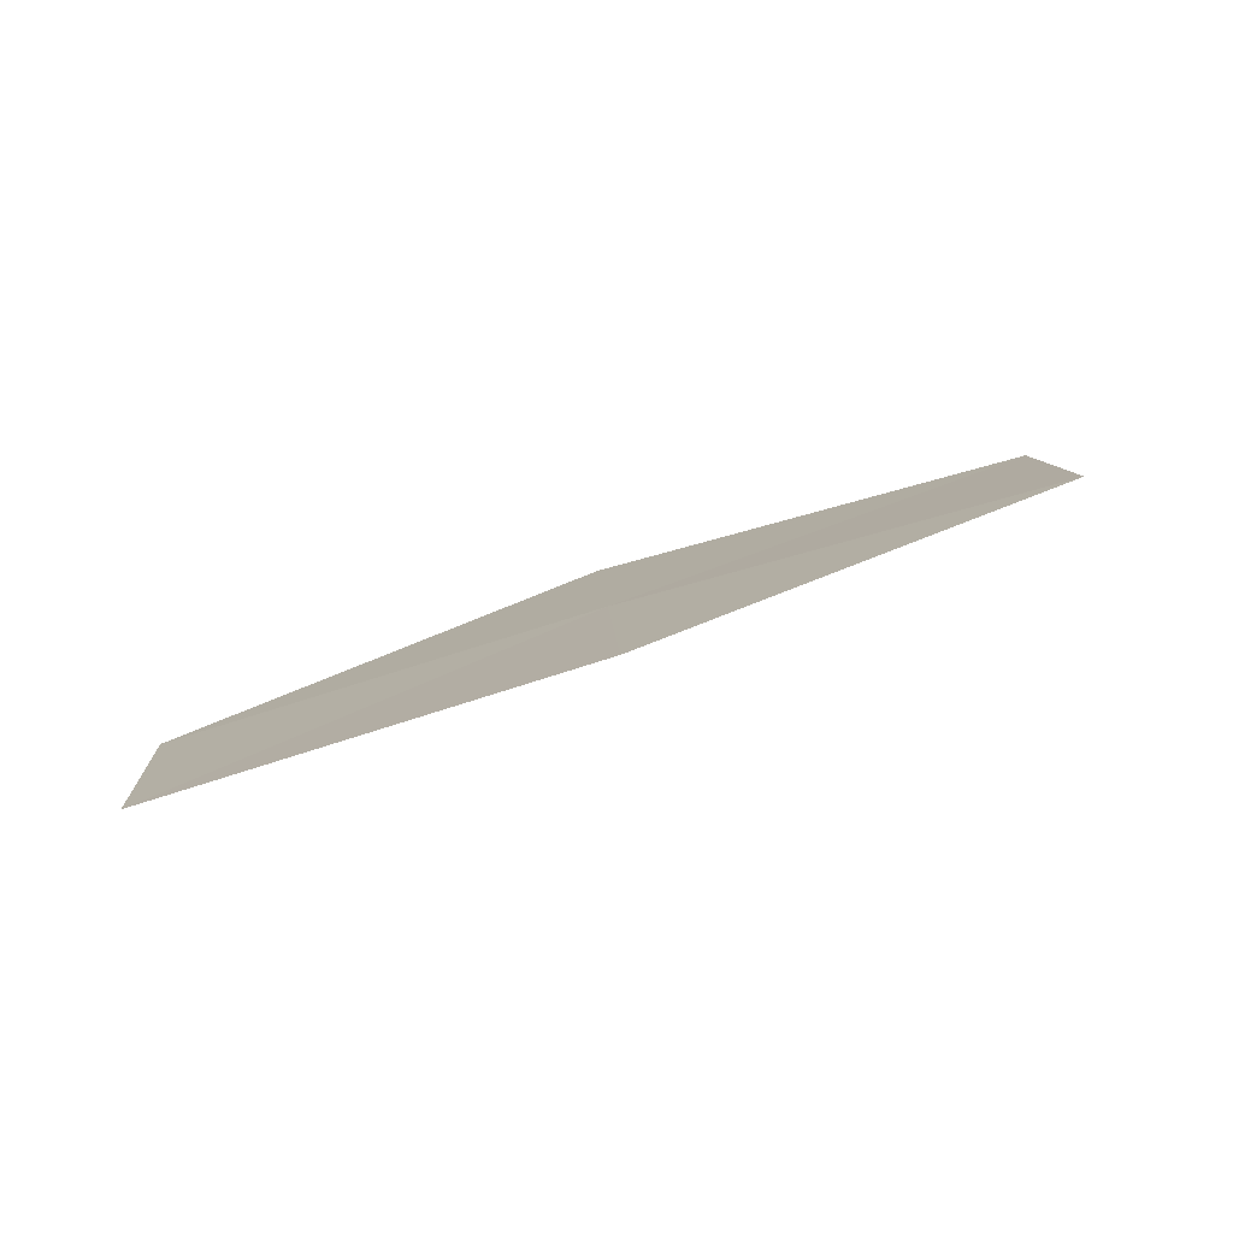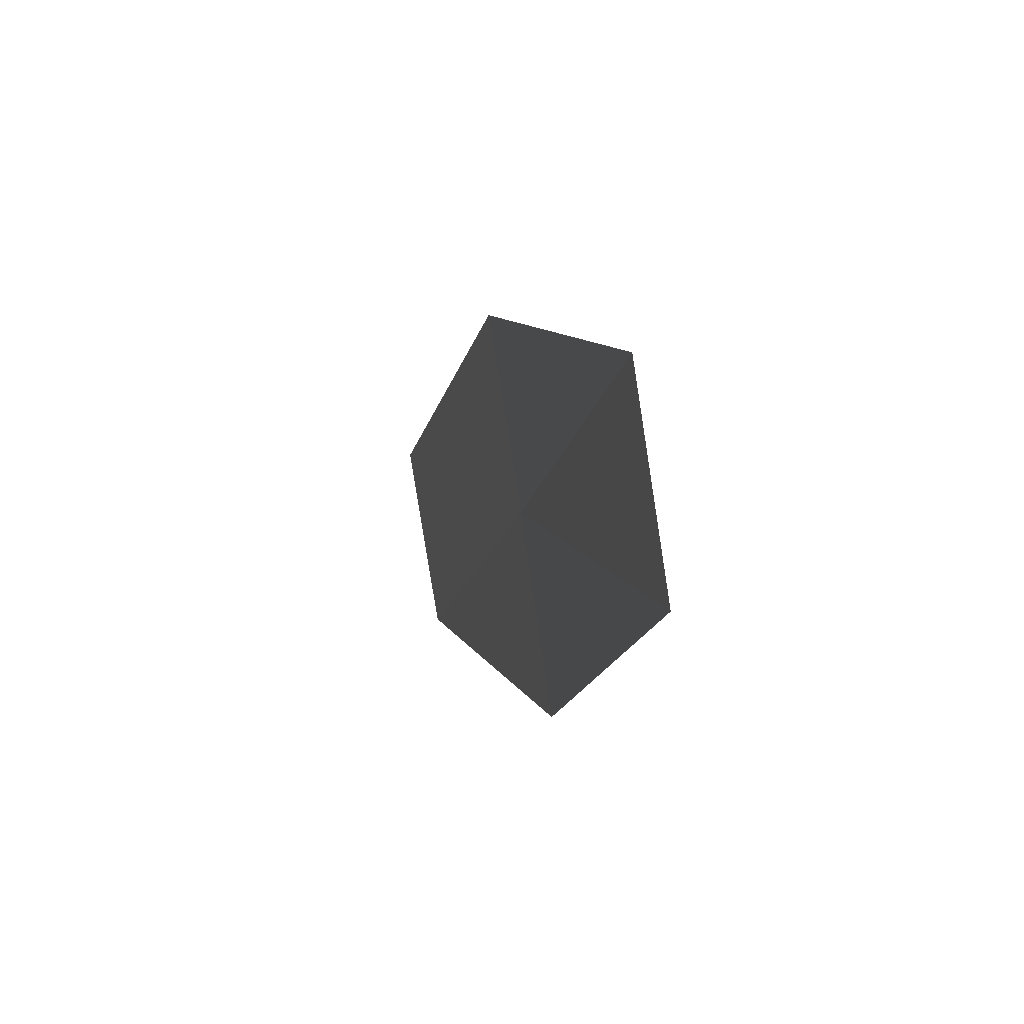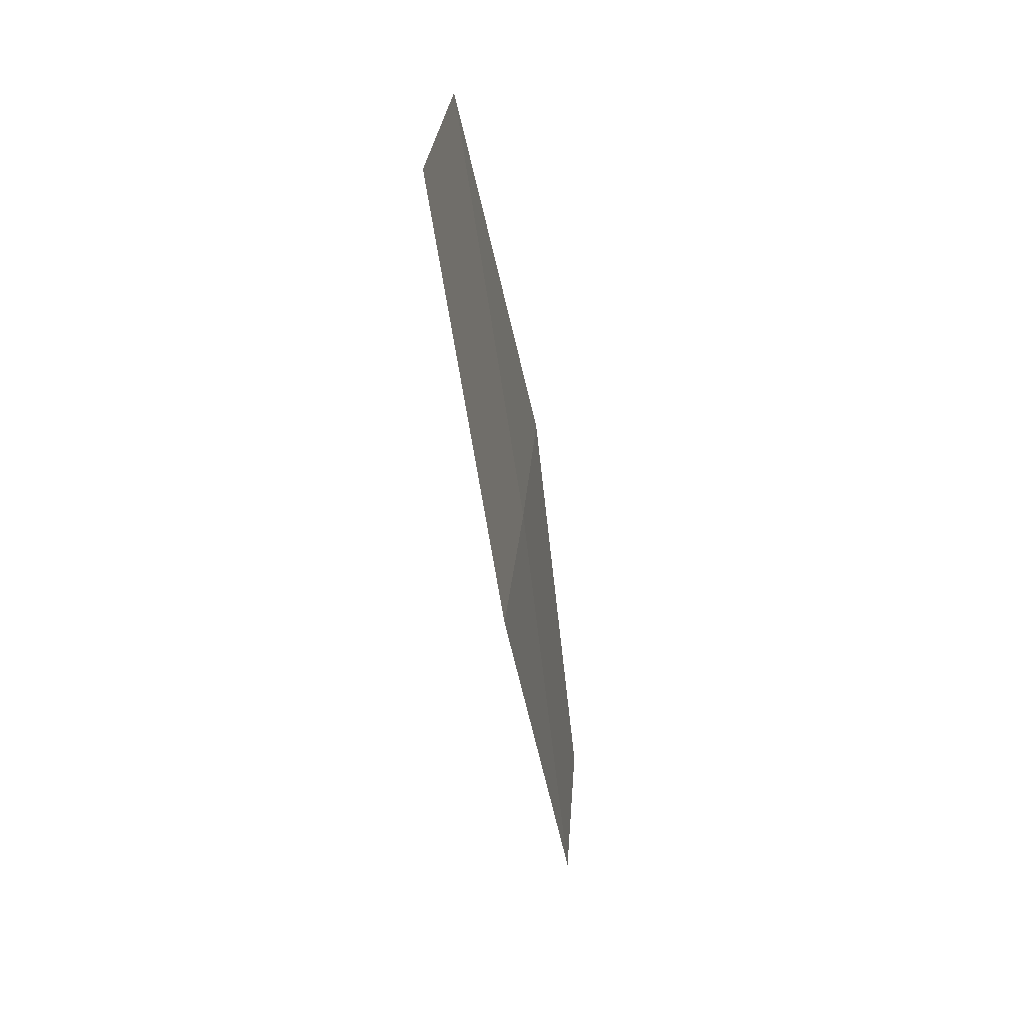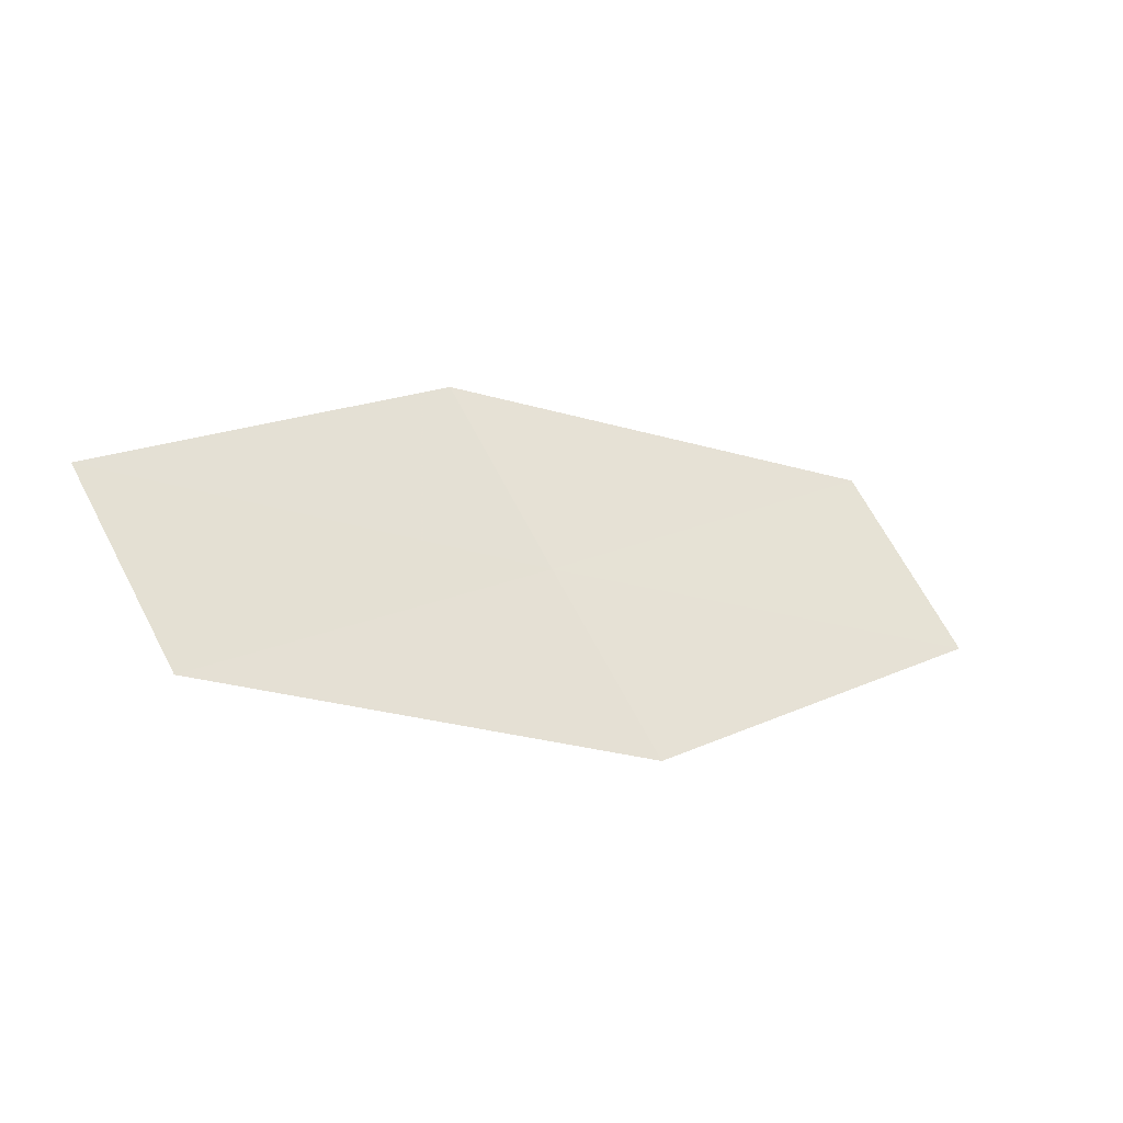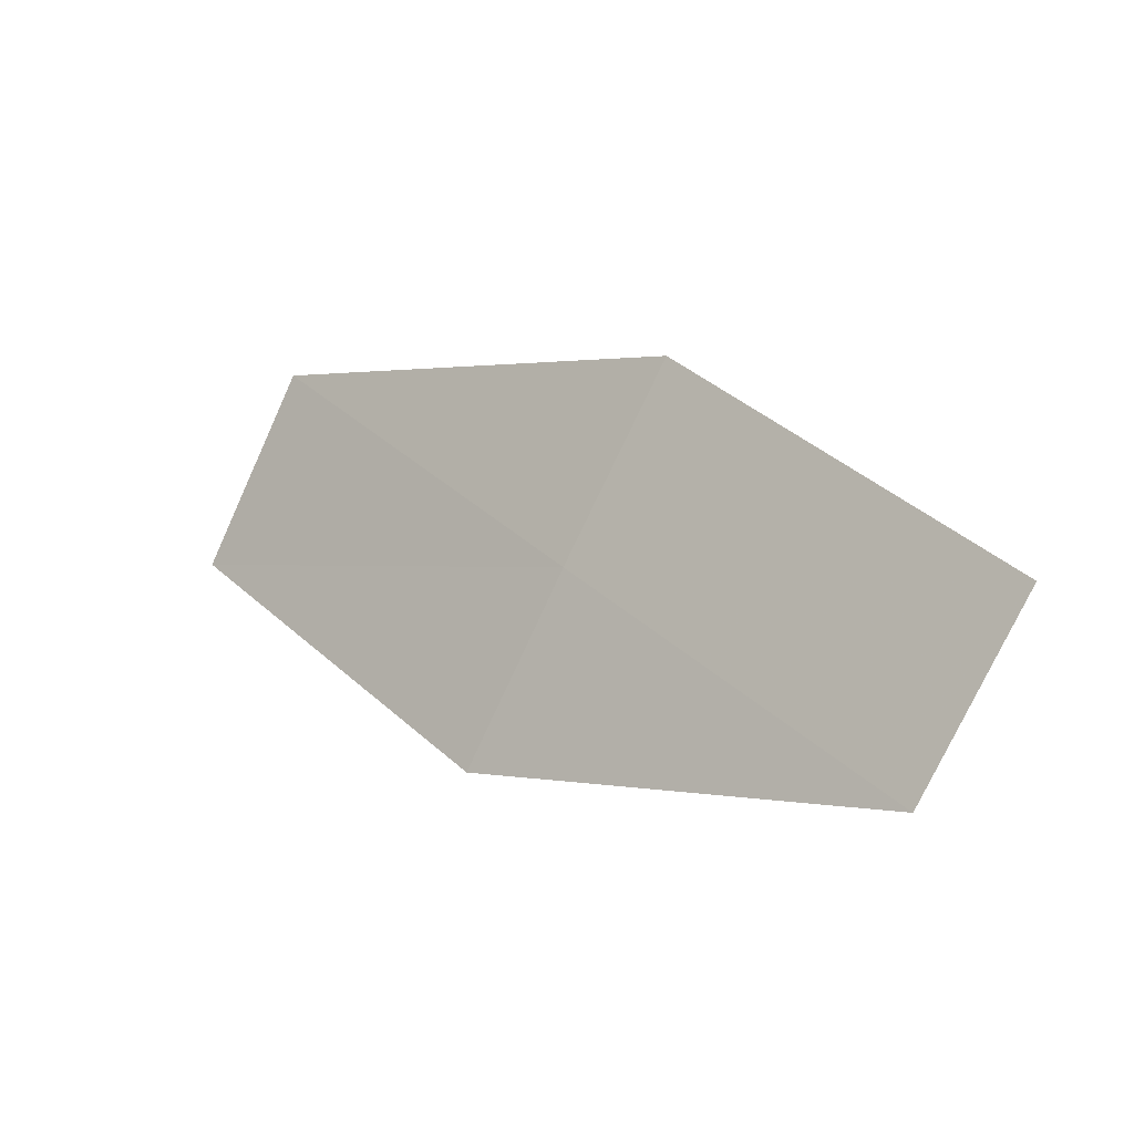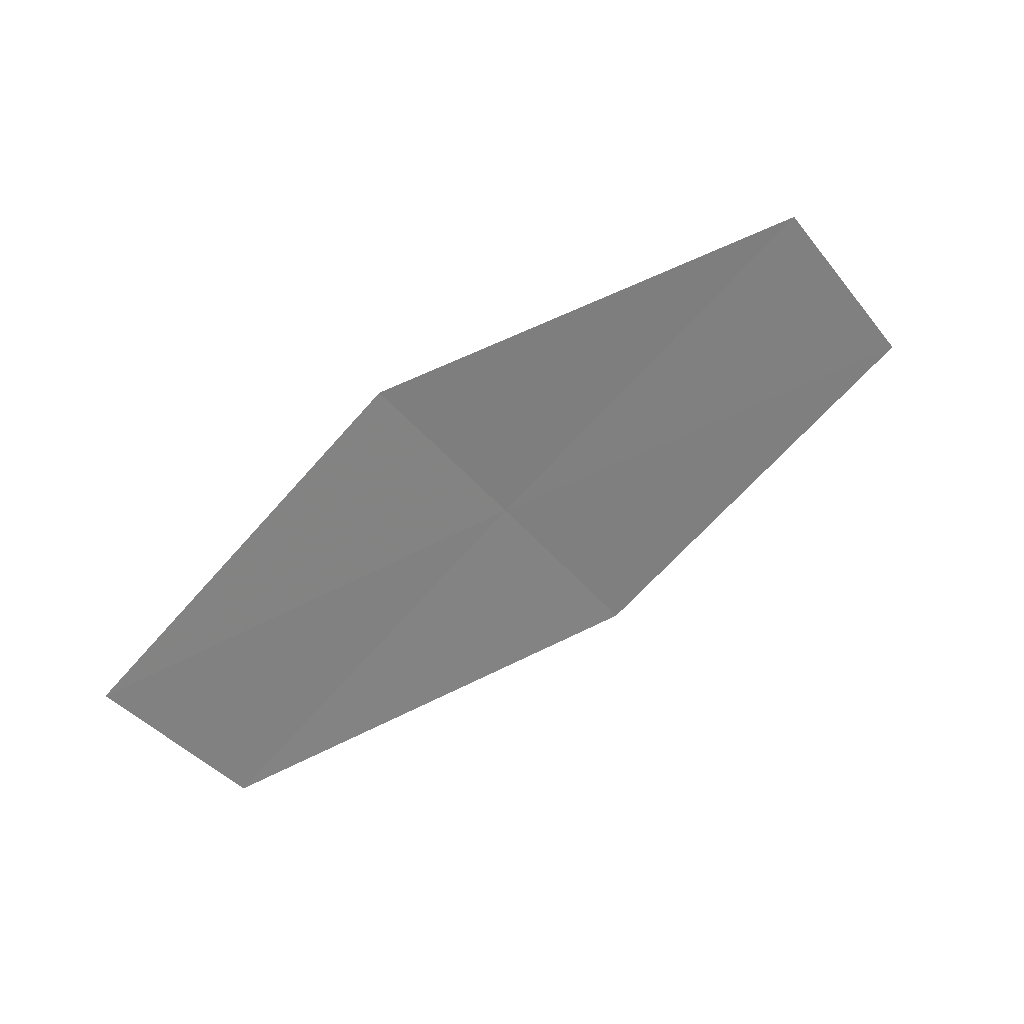
<metadata>
{"format":"obj","ext":"obj","renderer":"f3d","projection":"perspective","resolution":1024,"background":"white","views":[{"elev":-0.6,"azim":146.7,"up":"+Z"},{"elev":18.4,"azim":-85.8,"up":"+Y"},{"elev":-30.6,"azim":-60.6,"up":"+Y"},{"elev":-39.6,"azim":172.0,"up":"+Y"},{"elev":-12.7,"azim":56.5,"up":"+Y"},{"elev":-57.8,"azim":-173.0,"up":"+Z"}]}
</metadata>
<code>
v 16.32 -13.73 16.19
v 17.1 -14.33 15.89
v 16.06 -14.17 16.29
v 17.36 -13.9 15.79
v 16.57 -13.29 16.09
v 15.24 -13.56 16.56
v 15.5 -13.11 16.47
f 1 3 2
f 1 2 4
f 1 4 5
f 1 6 3
f 1 7 6
f 1 5 7

</code>
